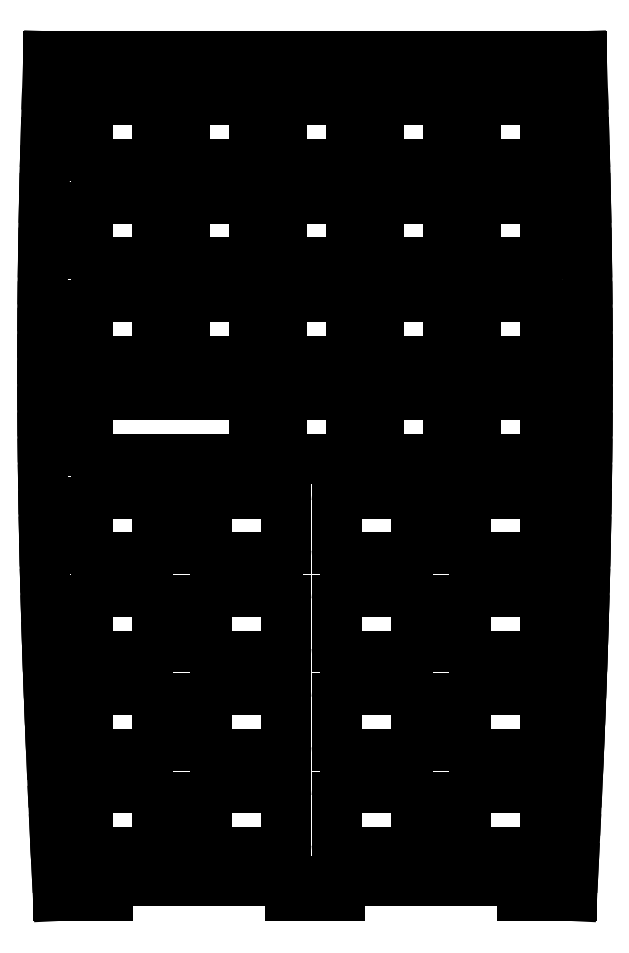
<metadata>
{"format":"dxf","ext":"dxf","renderer":"ezdxf+matplotlib","layout":"modelspace","background":"white","min_lineweight":24,"dpi":150}
</metadata>
<code>
0
SECTION
2
ENTITIES
0
LINE
8
0
10
71.14
20
8.149
11
71.14
21
10.06
0
LINE
8
0
10
71.14
20
10.06
11
48.67
21
10.06
0
LINE
8
0
10
48.67
20
10.06
11
48.67
21
8.149
0
LINE
8
0
10
42.42
20
8.149
11
42.42
21
10.06
0
LINE
8
0
10
42.42
20
10.06
11
19.96
21
10.06
0
LINE
8
0
10
19.96
20
10.06
11
19.96
21
8.149
0
LINE
8
0
10
12.51
20
112.1
11
12.51
21
112.1
0
LINE
8
0
10
41.97
20
33.64
11
41.97
21
25.75
0
LINE
8
0
10
78.59
20
112.1
11
78.71
21
108.5
0
LINE
8
0
10
78.83
20
105
11
78.93
21
101.4
0
LINE
8
0
10
78.93
20
101.4
11
79.02
21
97.97
0
LINE
8
0
10
79.02
20
97.97
11
79.1
21
94.54
0
LINE
8
0
10
79.16
20
91.15
11
79.22
21
87.79
0
LINE
8
0
10
79.22
20
87.79
11
79.26
21
84.47
0
LINE
8
0
10
79.26
20
84.47
11
79.29
21
81.17
0
LINE
8
0
10
79.29
20
81.17
11
79.31
21
77.89
0
LINE
8
0
10
79.32
20
74.64
11
79.32
21
71.4
0
LINE
8
0
10
79.32
20
71.4
11
79.31
21
68.17
0
LINE
8
0
10
79.31
20
68.17
11
79.29
21
64.96
0
LINE
8
0
10
79.29
20
64.96
11
79.25
21
61.75
0
LINE
8
0
10
79.25
20
61.75
11
79.21
21
58.54
0
LINE
8
0
10
79.21
20
58.54
11
79.16
21
55.33
0
LINE
8
0
10
79.09
20
52.11
11
79.02
21
48.88
0
LINE
8
0
10
79.02
20
48.88
11
78.93
21
45.65
0
LINE
8
0
10
78.93
20
45.65
11
78.84
21
42.39
0
LINE
8
0
10
78.84
20
42.39
11
78.74
21
39.12
0
LINE
8
0
10
78.62
20
35.82
11
78.5
21
32.49
0
LINE
8
0
10
78.5
20
32.49
11
78.37
21
29.14
0
LINE
8
0
10
78.37
20
29.14
11
78.23
21
25.75
0
LINE
8
0
10
78.23
20
25.75
11
78.08
21
22.32
0
LINE
8
0
10
78.08
20
22.32
11
77.92
21
18.85
0
LINE
8
0
10
77.75
20
15.33
11
77.58
21
11.77
0
LINE
8
0
10
77.58
20
11.77
11
77.4
21
8.149
0
LINE
8
0
10
13.71
20
8.149
11
13.52
21
11.77
0
LINE
8
0
10
13.52
20
11.77
11
13.35
21
15.33
0
LINE
8
0
10
13.35
20
15.33
11
13.18
21
18.85
0
LINE
8
0
10
13.02
20
22.32
11
12.87
21
25.75
0
LINE
8
0
10
12.87
20
25.75
11
12.73
21
29.14
0
LINE
8
0
10
12.73
20
29.14
11
12.6
21
32.49
0
LINE
8
0
10
12.6
20
32.49
11
12.48
21
35.82
0
LINE
8
0
10
12.48
20
35.82
11
12.36
21
39.12
0
LINE
8
0
10
12.26
20
42.39
11
12.17
21
45.65
0
LINE
8
0
10
12.17
20
45.65
11
12.08
21
48.88
0
LINE
8
0
10
12.08
20
48.88
11
12.01
21
52.11
0
LINE
8
0
10
12.01
20
52.11
11
11.94
21
55.33
0
LINE
8
0
10
11.94
20
55.33
11
11.89
21
58.54
0
LINE
8
0
10
11.89
20
58.54
11
11.84
21
61.75
0
LINE
8
0
10
11.81
20
64.96
11
11.79
21
68.17
0
LINE
8
0
10
11.79
20
68.17
11
11.77
21
71.4
0
LINE
8
0
10
11.77
20
71.4
11
11.77
21
74.64
0
LINE
8
0
10
11.77
20
74.64
11
11.78
21
77.89
0
LINE
8
0
10
11.8
20
81.17
11
11.83
21
84.47
0
LINE
8
0
10
11.83
20
84.47
11
11.88
21
87.79
0
LINE
8
0
10
11.88
20
87.79
11
11.93
21
91.15
0
LINE
8
0
10
11.93
20
91.15
11
12
21
94.54
0
LINE
8
0
10
12.08
20
97.97
11
12.17
21
101.4
0
LINE
8
0
10
12.17
20
101.4
11
12.27
21
105
0
LINE
8
0
10
12.39
20
108.5
11
12.51
21
112.1
0
LINE
8
0
10
12.51
20
112.1
11
45.55
21
112.1
0
LINE
8
0
10
12.51
20
112.1
11
50
21
112.1
0
LINE
8
0
10
78.59
20
112.1
11
52.23
21
112.1
0
LINE
8
0
10
42.42
20
8.149
11
48.67
21
8.149
0
LINE
8
0
10
12.08
20
97.97
11
12
21
94.54
0
LINE
8
0
10
11.8
20
81.17
11
11.78
21
77.89
0
LINE
8
0
10
11.81
20
64.96
11
11.84
21
61.75
0
LINE
8
0
10
12.26
20
42.39
11
12.36
21
39.12
0
LINE
8
0
10
13.71
20
8.149
11
19.96
21
8.149
0
LINE
8
0
10
71.14
20
8.149
11
77.4
21
8.149
0
LINE
8
0
10
78.62
20
35.82
11
78.74
21
39.12
0
LINE
8
0
10
79.09
20
52.11
11
79.16
21
55.33
0
LINE
8
0
10
79.32
20
74.64
11
79.31
21
77.89
0
LINE
8
0
10
79.16
20
91.15
11
79.1
21
94.54
0
LINE
8
0
10
52.23
20
112.1
11
50
21
112.1
0
ARC
8
0
10
18.39
20
105.7
40
1
50
90
51
180
0
ARC
8
0
10
24.93
20
105.7
40
1
50
0
51
90
0
ARC
8
0
10
24.93
20
99.81
40
1
50
270
51
0
0
ARC
8
0
10
18.39
20
99.81
40
1
50
180
51
270
0
LINE
8
0
10
18.39
20
106.7
11
24.93
21
106.7
0
LINE
8
0
10
25.93
20
105.7
11
25.93
21
99.81
0
LINE
8
0
10
24.93
20
98.81
11
18.39
21
98.81
0
LINE
8
0
10
17.39
20
99.81
11
17.39
21
105.7
0
ARC
8
0
10
30.43
20
105.7
40
1
50
90
51
180
0
ARC
8
0
10
36.97
20
105.7
40
1
50
0
51
90
0
ARC
8
0
10
36.97
20
99.81
40
1
50
270
51
0
0
ARC
8
0
10
30.43
20
99.81
40
1
50
180
51
270
0
LINE
8
0
10
30.43
20
106.7
11
36.97
21
106.7
0
LINE
8
0
10
37.97
20
105.7
11
37.97
21
99.81
0
LINE
8
0
10
36.97
20
98.81
11
30.43
21
98.81
0
LINE
8
0
10
29.43
20
99.81
11
29.43
21
105.7
0
ARC
8
0
10
42.47
20
105.7
40
1
50
90
51
180
0
ARC
8
0
10
49
20
105.7
40
1
50
0
51
90
0
ARC
8
0
10
49
20
99.81
40
1
50
270
51
0
0
ARC
8
0
10
42.47
20
99.81
40
1
50
180
51
270
0
LINE
8
0
10
42.47
20
106.7
11
49
21
106.7
0
LINE
8
0
10
50
20
105.7
11
50
21
99.81
0
LINE
8
0
10
49
20
98.81
11
42.47
21
98.81
0
LINE
8
0
10
41.47
20
99.81
11
41.47
21
105.7
0
ARC
8
0
10
54.51
20
105.7
40
1
50
90
51
180
0
ARC
8
0
10
61.04
20
105.7
40
1
50
0
51
90
0
ARC
8
0
10
61.04
20
99.81
40
1
50
270
51
0
0
ARC
8
0
10
54.51
20
99.81
40
1
50
180
51
270
0
LINE
8
0
10
54.51
20
106.7
11
61.04
21
106.7
0
LINE
8
0
10
62.04
20
105.7
11
62.04
21
99.81
0
LINE
8
0
10
61.04
20
98.81
11
54.51
21
98.81
0
LINE
8
0
10
53.51
20
99.81
11
53.51
21
105.7
0
ARC
8
0
10
66.54
20
105.7
40
1
50
90
51
180
0
ARC
8
0
10
73.08
20
105.7
40
1
50
0
51
90
0
ARC
8
0
10
73.08
20
99.81
40
1
50
270
51
0
0
ARC
8
0
10
66.54
20
99.81
40
1
50
180
51
270
0
LINE
8
0
10
66.54
20
106.7
11
73.08
21
106.7
0
LINE
8
0
10
74.08
20
105.7
11
74.08
21
99.81
0
LINE
8
0
10
73.08
20
98.81
11
66.54
21
98.81
0
LINE
8
0
10
65.54
20
99.81
11
65.54
21
105.7
0
ARC
8
0
10
18.39
20
93.52
40
1
50
90
51
180
0
ARC
8
0
10
24.93
20
93.52
40
1
50
0
51
90
0
ARC
8
0
10
24.93
20
87.63
40
1
50
270
51
0
0
ARC
8
0
10
18.39
20
87.63
40
1
50
180
51
270
0
LINE
8
0
10
18.39
20
94.52
11
24.93
21
94.52
0
LINE
8
0
10
25.93
20
93.52
11
25.93
21
87.63
0
LINE
8
0
10
24.93
20
86.63
11
18.39
21
86.63
0
LINE
8
0
10
17.39
20
87.63
11
17.39
21
93.52
0
ARC
8
0
10
30.43
20
93.52
40
1
50
90
51
180
0
ARC
8
0
10
36.97
20
93.52
40
1
50
0
51
90
0
ARC
8
0
10
36.97
20
87.63
40
1
50
270
51
0
0
ARC
8
0
10
30.43
20
87.63
40
1
50
180
51
270
0
LINE
8
0
10
30.43
20
94.52
11
36.97
21
94.52
0
LINE
8
0
10
37.97
20
93.52
11
37.97
21
87.63
0
LINE
8
0
10
36.97
20
86.63
11
30.43
21
86.63
0
LINE
8
0
10
29.43
20
87.63
11
29.43
21
93.52
0
ARC
8
0
10
42.47
20
93.52
40
1
50
90
51
180
0
ARC
8
0
10
49
20
93.52
40
1
50
0
51
90
0
ARC
8
0
10
49
20
87.63
40
1
50
270
51
0
0
ARC
8
0
10
42.47
20
87.63
40
1
50
180
51
270
0
LINE
8
0
10
42.47
20
94.52
11
49
21
94.52
0
LINE
8
0
10
50
20
93.52
11
50
21
87.63
0
LINE
8
0
10
49
20
86.63
11
42.47
21
86.63
0
LINE
8
0
10
41.47
20
87.63
11
41.47
21
93.52
0
ARC
8
0
10
54.51
20
93.52
40
1
50
90
51
180
0
ARC
8
0
10
61.04
20
93.52
40
1
50
0
51
90
0
ARC
8
0
10
61.04
20
87.63
40
1
50
270
51
0
0
ARC
8
0
10
54.51
20
87.63
40
1
50
180
51
270
0
LINE
8
0
10
54.51
20
94.52
11
61.04
21
94.52
0
LINE
8
0
10
62.04
20
93.52
11
62.04
21
87.63
0
LINE
8
0
10
61.04
20
86.63
11
54.51
21
86.63
0
LINE
8
0
10
53.51
20
87.63
11
53.51
21
93.52
0
ARC
8
0
10
66.54
20
93.52
40
1
50
90
51
180
0
ARC
8
0
10
73.08
20
93.52
40
1
50
0
51
90
0
ARC
8
0
10
73.08
20
87.63
40
1
50
270
51
0
0
ARC
8
0
10
66.54
20
87.63
40
1
50
180
51
270
0
LINE
8
0
10
66.54
20
94.52
11
73.08
21
94.52
0
LINE
8
0
10
74.08
20
93.52
11
74.08
21
87.63
0
LINE
8
0
10
73.08
20
86.63
11
66.54
21
86.63
0
LINE
8
0
10
65.54
20
87.63
11
65.54
21
93.52
0
ARC
8
0
10
18.39
20
81.34
40
1
50
90
51
180
0
ARC
8
0
10
24.93
20
81.34
40
1
50
0
51
90
0
ARC
8
0
10
24.93
20
75.46
40
1
50
270
51
0
0
ARC
8
0
10
18.39
20
75.46
40
1
50
180
51
270
0
LINE
8
0
10
18.39
20
82.34
11
24.93
21
82.34
0
LINE
8
0
10
25.93
20
81.34
11
25.93
21
75.46
0
LINE
8
0
10
24.93
20
74.46
11
18.39
21
74.46
0
LINE
8
0
10
17.39
20
75.46
11
17.39
21
81.34
0
ARC
8
0
10
30.43
20
81.34
40
1
50
90
51
180
0
ARC
8
0
10
36.97
20
81.34
40
1
50
0
51
90
0
ARC
8
0
10
36.97
20
75.46
40
1
50
270
51
0
0
ARC
8
0
10
30.43
20
75.46
40
1
50
180
51
270
0
LINE
8
0
10
30.43
20
82.34
11
36.97
21
82.34
0
LINE
8
0
10
37.97
20
81.34
11
37.97
21
75.46
0
LINE
8
0
10
29.43
20
75.46
11
29.43
21
81.34
0
ARC
8
0
10
42.47
20
81.34
40
1
50
90
51
180
0
ARC
8
0
10
49
20
81.34
40
1
50
0
51
90
0
ARC
8
0
10
49
20
75.46
40
1
50
270
51
0
0
ARC
8
0
10
42.47
20
75.46
40
1
50
180
51
270
0
LINE
8
0
10
42.47
20
82.34
11
49
21
82.34
0
LINE
8
0
10
50
20
81.34
11
50
21
75.46
0
LINE
8
0
10
41.47
20
75.46
11
41.47
21
81.34
0
ARC
8
0
10
54.51
20
81.34
40
1
50
90
51
180
0
ARC
8
0
10
61.04
20
81.34
40
1
50
0
51
90
0
ARC
8
0
10
61.04
20
75.46
40
1
50
270
51
0
0
ARC
8
0
10
54.51
20
75.46
40
1
50
180
51
270
0
LINE
8
0
10
54.51
20
82.34
11
61.04
21
82.34
0
LINE
8
0
10
62.04
20
81.34
11
62.04
21
75.46
0
LINE
8
0
10
53.51
20
75.46
11
53.51
21
81.34
0
ARC
8
0
10
66.54
20
81.34
40
1
50
90
51
180
0
ARC
8
0
10
73.08
20
81.34
40
1
50
0
51
90
0
ARC
8
0
10
73.08
20
75.46
40
1
50
270
51
0
0
ARC
8
0
10
66.54
20
75.46
40
1
50
180
51
270
0
LINE
8
0
10
66.54
20
82.34
11
73.08
21
82.34
0
LINE
8
0
10
65.54
20
75.46
11
65.54
21
81.34
0
ARC
8
0
10
42.47
20
69.17
40
1
50
90
51
180
0
ARC
8
0
10
49
20
69.17
40
1
50
0
51
90
0
ARC
8
0
10
49
20
63.28
40
1
50
270
51
0
0
ARC
8
0
10
42.47
20
63.28
40
1
50
180
51
270
0
LINE
8
0
10
42.47
20
70.17
11
49
21
70.17
0
LINE
8
0
10
50
20
69.17
11
50
21
63.28
0
LINE
8
0
10
49
20
62.28
11
42.47
21
62.28
0
LINE
8
0
10
41.47
20
63.28
11
41.47
21
69.17
0
ARC
8
0
10
54.51
20
69.17
40
1
50
90
51
180
0
ARC
8
0
10
61.04
20
69.17
40
1
50
0
51
90
0
ARC
8
0
10
61.04
20
63.28
40
1
50
270
51
0
0
ARC
8
0
10
54.51
20
63.28
40
1
50
180
51
270
0
LINE
8
0
10
54.51
20
70.17
11
61.04
21
70.17
0
LINE
8
0
10
62.04
20
69.17
11
62.04
21
63.28
0
LINE
8
0
10
61.04
20
62.28
11
54.51
21
62.28
0
LINE
8
0
10
53.51
20
63.28
11
53.51
21
69.17
0
ARC
8
0
10
66.54
20
69.17
40
1
50
90
51
180
0
ARC
8
0
10
73.08
20
69.17
40
1
50
0
51
90
0
ARC
8
0
10
73.08
20
63.28
40
1
50
270
51
0
0
ARC
8
0
10
66.54
20
63.28
40
1
50
180
51
270
0
LINE
8
0
10
66.54
20
70.17
11
73.08
21
70.17
0
LINE
8
0
10
74.08
20
69.17
11
74.08
21
63.28
0
LINE
8
0
10
73.08
20
62.28
11
66.54
21
62.28
0
LINE
8
0
10
65.54
20
63.28
11
65.54
21
69.17
0
LINE
8
0
10
30.43
20
74.46
11
36.97
21
74.46
0
LINE
8
0
10
42.47
20
74.46
11
49
21
74.46
0
LINE
8
0
10
54.51
20
74.46
11
61.04
21
74.46
0
LINE
8
0
10
66.54
20
74.46
11
73.08
21
74.46
0
LINE
8
0
10
74.08
20
75.46
11
74.08
21
81.34
0
ARC
8
0
10
18.39
20
69.17
40
1
50
90
51
180
0
ARC
8
0
10
18.39
20
63.28
40
1
50
180
51
270
0
ARC
8
0
10
36.97
20
63.28
40
1
50
270
51
0
0
ARC
8
0
10
36.97
20
69.17
40
1
50
0
51
90
0
LINE
8
0
10
18.39
20
70.17
11
36.97
21
70.17
0
LINE
8
0
10
37.97
20
69.17
11
37.97
21
63.28
0
LINE
8
0
10
36.97
20
62.28
11
18.39
21
62.28
0
LINE
8
0
10
17.39
20
63.28
11
17.39
21
69.17
0
ARC
8
0
10
18.39
20
56.99
40
1
50
90
51
180
0
ARC
8
0
10
18.39
20
51.1
40
1
50
180
51
270
0
ARC
8
0
10
24.93
20
56.99
40
1
50
0
51
90
0
ARC
8
0
10
24.93
20
51.1
40
1
50
270
51
0
0
LINE
8
0
10
17.39
20
56.99
11
17.39
21
51.1
0
LINE
8
0
10
18.39
20
50.1
11
24.93
21
50.1
0
LINE
8
0
10
25.93
20
51.1
11
25.93
21
56.99
0
LINE
8
0
10
18.39
20
57.99
11
24.93
21
57.99
0
ARC
8
0
10
18.39
20
44.82
40
1
50
90
51
180
0
ARC
8
0
10
18.39
20
38.93
40
1
50
180
51
270
0
ARC
8
0
10
24.93
20
44.82
40
1
50
0
51
90
0
ARC
8
0
10
24.93
20
38.93
40
1
50
270
51
0
0
LINE
8
0
10
17.39
20
44.82
11
17.39
21
38.93
0
LINE
8
0
10
18.39
20
37.93
11
24.93
21
37.93
0
LINE
8
0
10
25.93
20
38.93
11
25.93
21
44.82
0
LINE
8
0
10
18.39
20
45.82
11
24.93
21
45.82
0
ARC
8
0
10
18.39
20
32.64
40
1
50
90
51
180
0
ARC
8
0
10
18.39
20
26.75
40
1
50
180
51
270
0
ARC
8
0
10
24.93
20
32.64
40
1
50
0
51
90
0
ARC
8
0
10
24.93
20
26.75
40
1
50
270
51
0
0
LINE
8
0
10
17.39
20
32.64
11
17.39
21
26.75
0
LINE
8
0
10
18.39
20
25.75
11
24.93
21
25.75
0
LINE
8
0
10
25.93
20
26.75
11
25.93
21
32.64
0
LINE
8
0
10
18.39
20
33.64
11
24.93
21
33.64
0
ARC
8
0
10
18.39
20
20.47
40
1
50
90
51
180
0
ARC
8
0
10
18.39
20
14.58
40
1
50
180
51
270
0
ARC
8
0
10
24.93
20
20.47
40
1
50
0
51
90
0
ARC
8
0
10
24.93
20
14.58
40
1
50
270
51
0
0
LINE
8
0
10
17.39
20
20.47
11
17.39
21
14.58
0
LINE
8
0
10
18.39
20
13.58
11
24.93
21
13.58
0
LINE
8
0
10
25.93
20
14.58
11
25.93
21
20.47
0
LINE
8
0
10
18.39
20
21.47
11
24.93
21
21.47
0
ARC
8
0
10
33.18
20
56.99
40
1
50
90
51
180
0
ARC
8
0
10
33.18
20
51.1
40
1
50
180
51
270
0
ARC
8
0
10
40.97
20
51.1
40
1
50
270
51
0
0
ARC
8
0
10
40.97
20
56.99
40
1
50
0
51
90
0
LINE
8
0
10
32.18
20
56.99
11
32.18
21
51.1
0
LINE
8
0
10
33.18
20
57.99
11
40.97
21
57.99
0
LINE
8
0
10
41.97
20
56.99
11
41.97
21
51.1
0
LINE
8
0
10
40.97
20
50.1
11
33.18
21
50.1
0
ARC
8
0
10
49.23
20
56.99
40
1
50
90
51
180
0
ARC
8
0
10
49.23
20
51.1
40
1
50
180
51
270
0
ARC
8
0
10
57.01
20
51.1
40
1
50
270
51
0
0
ARC
8
0
10
57.01
20
56.99
40
1
50
0
51
90
0
LINE
8
0
10
48.23
20
56.99
11
48.23
21
51.1
0
LINE
8
0
10
49.23
20
57.99
11
57.01
21
57.99
0
LINE
8
0
10
58.01
20
56.99
11
58.01
21
51.1
0
LINE
8
0
10
57.01
20
50.1
11
49.23
21
50.1
0
ARC
8
0
10
49.23
20
44.82
40
1
50
90
51
180
0
ARC
8
0
10
49.23
20
38.93
40
1
50
180
51
270
0
ARC
8
0
10
57.01
20
38.93
40
1
50
270
51
0
0
ARC
8
0
10
57.01
20
44.82
40
1
50
0
51
90
0
LINE
8
0
10
48.23
20
44.82
11
48.23
21
38.93
0
LINE
8
0
10
49.23
20
45.82
11
57.01
21
45.82
0
LINE
8
0
10
58.01
20
44.82
11
58.01
21
38.93
0
LINE
8
0
10
57.01
20
37.93
11
49.23
21
37.93
0
ARC
8
0
10
65.27
20
56.99
40
1
50
90
51
180
0
ARC
8
0
10
65.27
20
51.1
40
1
50
180
51
270
0
ARC
8
0
10
73.05
20
51.1
40
1
50
270
51
0
0
ARC
8
0
10
73.05
20
56.99
40
1
50
0
51
90
0
LINE
8
0
10
64.27
20
56.99
11
64.27
21
51.1
0
LINE
8
0
10
65.27
20
57.99
11
73.05
21
57.99
0
LINE
8
0
10
74.05
20
56.99
11
74.05
21
51.1
0
LINE
8
0
10
73.05
20
50.1
11
65.27
21
50.1
0
ARC
8
0
10
65.27
20
44.82
40
1
50
90
51
180
0
ARC
8
0
10
65.27
20
38.93
40
1
50
180
51
270
0
ARC
8
0
10
73.05
20
38.93
40
1
50
270
51
0
0
ARC
8
0
10
73.05
20
44.82
40
1
50
0
51
90
0
LINE
8
0
10
64.27
20
44.82
11
64.27
21
38.93
0
LINE
8
0
10
65.27
20
45.82
11
73.05
21
45.82
0
LINE
8
0
10
74.05
20
44.82
11
74.05
21
38.93
0
LINE
8
0
10
73.05
20
37.93
11
65.27
21
37.93
0
ARC
8
0
10
65.27
20
32.64
40
1
50
90
51
180
0
ARC
8
0
10
65.27
20
26.75
40
1
50
180
51
270
0
ARC
8
0
10
73.05
20
26.75
40
1
50
270
51
0
0
ARC
8
0
10
73.05
20
32.64
40
1
50
0
51
90
0
LINE
8
0
10
64.27
20
32.64
11
64.27
21
26.75
0
LINE
8
0
10
65.27
20
33.64
11
73.05
21
33.64
0
LINE
8
0
10
74.05
20
32.64
11
74.05
21
26.75
0
LINE
8
0
10
73.05
20
25.75
11
65.27
21
25.75
0
ARC
8
0
10
49.23
20
32.64
40
1
50
90
51
180
0
ARC
8
0
10
49.23
20
26.75
40
1
50
180
51
270
0
ARC
8
0
10
57.01
20
26.75
40
1
50
270
51
0
0
ARC
8
0
10
57.01
20
32.64
40
1
50
0
51
90
0
LINE
8
0
10
48.23
20
32.64
11
48.23
21
26.75
0
LINE
8
0
10
49.23
20
33.64
11
57.01
21
33.64
0
LINE
8
0
10
58.01
20
32.64
11
58.01
21
26.75
0
LINE
8
0
10
57.01
20
25.75
11
49.23
21
25.75
0
ARC
8
0
10
33.18
20
44.82
40
1
50
90
51
180
0
ARC
8
0
10
33.18
20
38.93
40
1
50
180
51
270
0
ARC
8
0
10
40.97
20
38.93
40
1
50
270
51
0
0
ARC
8
0
10
40.97
20
44.82
40
1
50
0
51
90
0
LINE
8
0
10
32.18
20
44.82
11
32.18
21
38.93
0
LINE
8
0
10
33.18
20
45.82
11
40.97
21
45.82
0
LINE
8
0
10
41.97
20
44.82
11
41.97
21
38.93
0
LINE
8
0
10
40.97
20
37.93
11
33.18
21
37.93
0
ARC
8
0
10
33.18
20
32.64
40
1
50
90
51
180
0
ARC
8
0
10
33.18
20
26.75
40
1
50
180
51
270
0
ARC
8
0
10
40.97
20
26.75
40
1
50
270
51
0
0
ARC
8
0
10
40.97
20
32.64
40
1
50
0
51
90
0
LINE
8
0
10
32.18
20
32.64
11
32.18
21
26.75
0
LINE
8
0
10
33.18
20
33.64
11
40.97
21
33.64
0
LINE
8
0
10
41.97
20
32.64
11
41.97
21
26.75
0
LINE
8
0
10
40.97
20
25.75
11
33.18
21
25.75
0
ARC
8
0
10
33.18
20
20.47
40
1
50
90
51
180
0
ARC
8
0
10
33.18
20
14.58
40
1
50
180
51
270
0
ARC
8
0
10
40.97
20
14.58
40
1
50
270
51
0
0
ARC
8
0
10
40.97
20
20.47
40
1
50
0
51
90
0
LINE
8
0
10
32.18
20
20.47
11
32.18
21
14.58
0
LINE
8
0
10
33.18
20
21.47
11
40.97
21
21.47
0
LINE
8
0
10
41.97
20
20.47
11
41.97
21
14.58
0
LINE
8
0
10
40.97
20
13.58
11
33.18
21
13.58
0
ARC
8
0
10
49.23
20
20.47
40
1
50
90
51
180
0
ARC
8
0
10
49.23
20
14.58
40
1
50
180
51
270
0
ARC
8
0
10
57.01
20
14.58
40
1
50
270
51
0
0
ARC
8
0
10
57.01
20
20.47
40
1
50
0
51
90
0
LINE
8
0
10
48.23
20
20.47
11
48.23
21
14.58
0
LINE
8
0
10
49.23
20
21.47
11
57.01
21
21.47
0
LINE
8
0
10
58.01
20
20.47
11
58.01
21
14.58
0
LINE
8
0
10
57.01
20
13.58
11
49.23
21
13.58
0
ARC
8
0
10
65.27
20
20.47
40
1
50
90
51
180
0
ARC
8
0
10
65.27
20
14.58
40
1
50
180
51
270
0
ARC
8
0
10
73.05
20
14.58
40
1
50
270
51
0
0
ARC
8
0
10
73.05
20
20.47
40
1
50
0
51
90
0
LINE
8
0
10
64.27
20
20.47
11
64.27
21
14.58
0
LINE
8
0
10
65.27
20
21.47
11
73.05
21
21.47
0
LINE
8
0
10
74.05
20
20.47
11
74.05
21
14.58
0
LINE
8
0
10
73.05
20
13.58
11
65.27
21
13.58
0
ENDSEC
0
EOF

</code>
